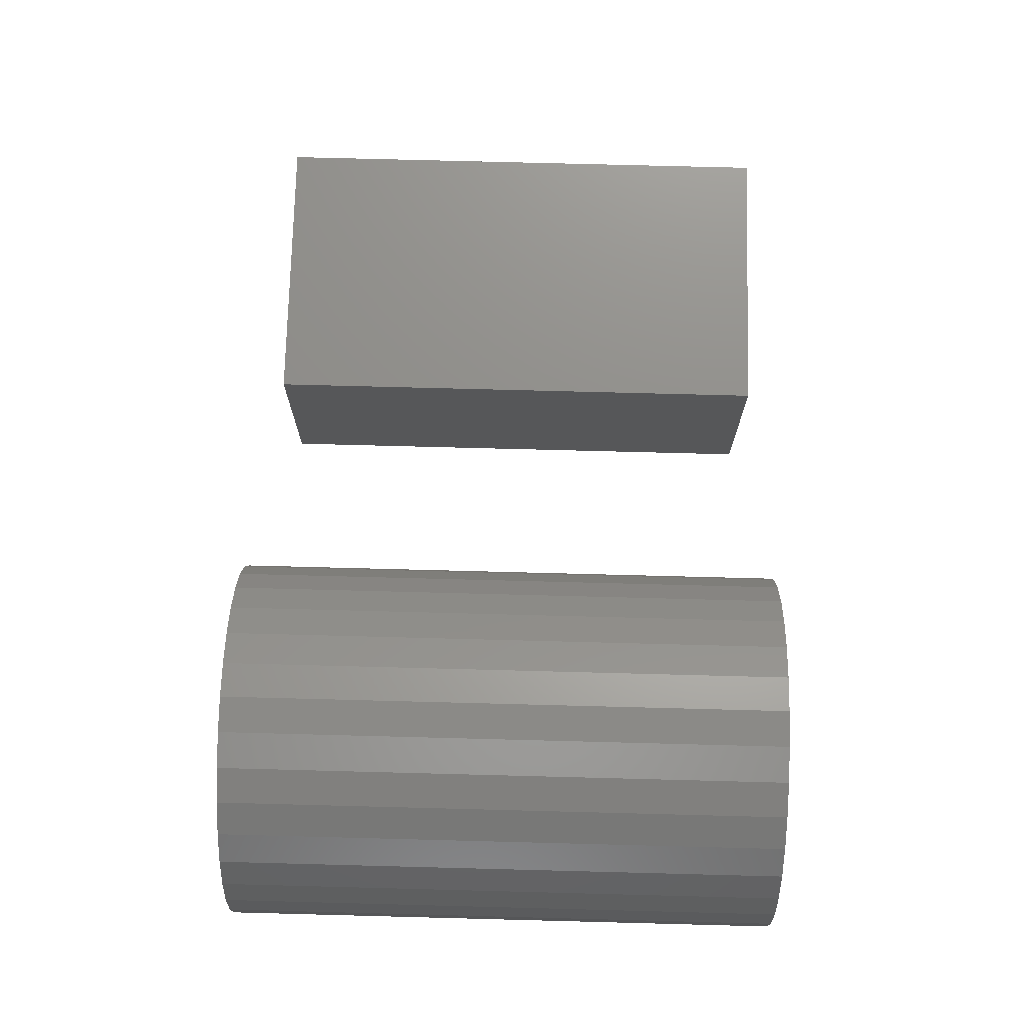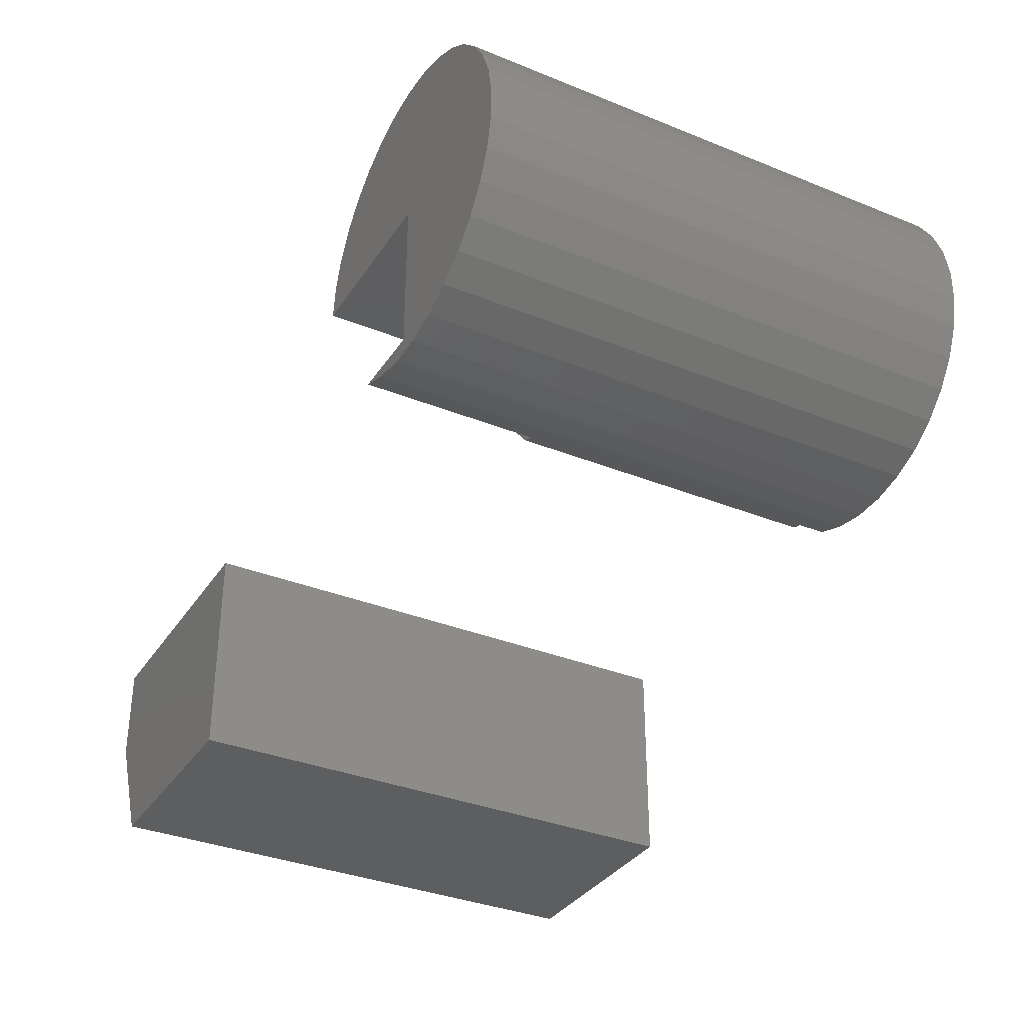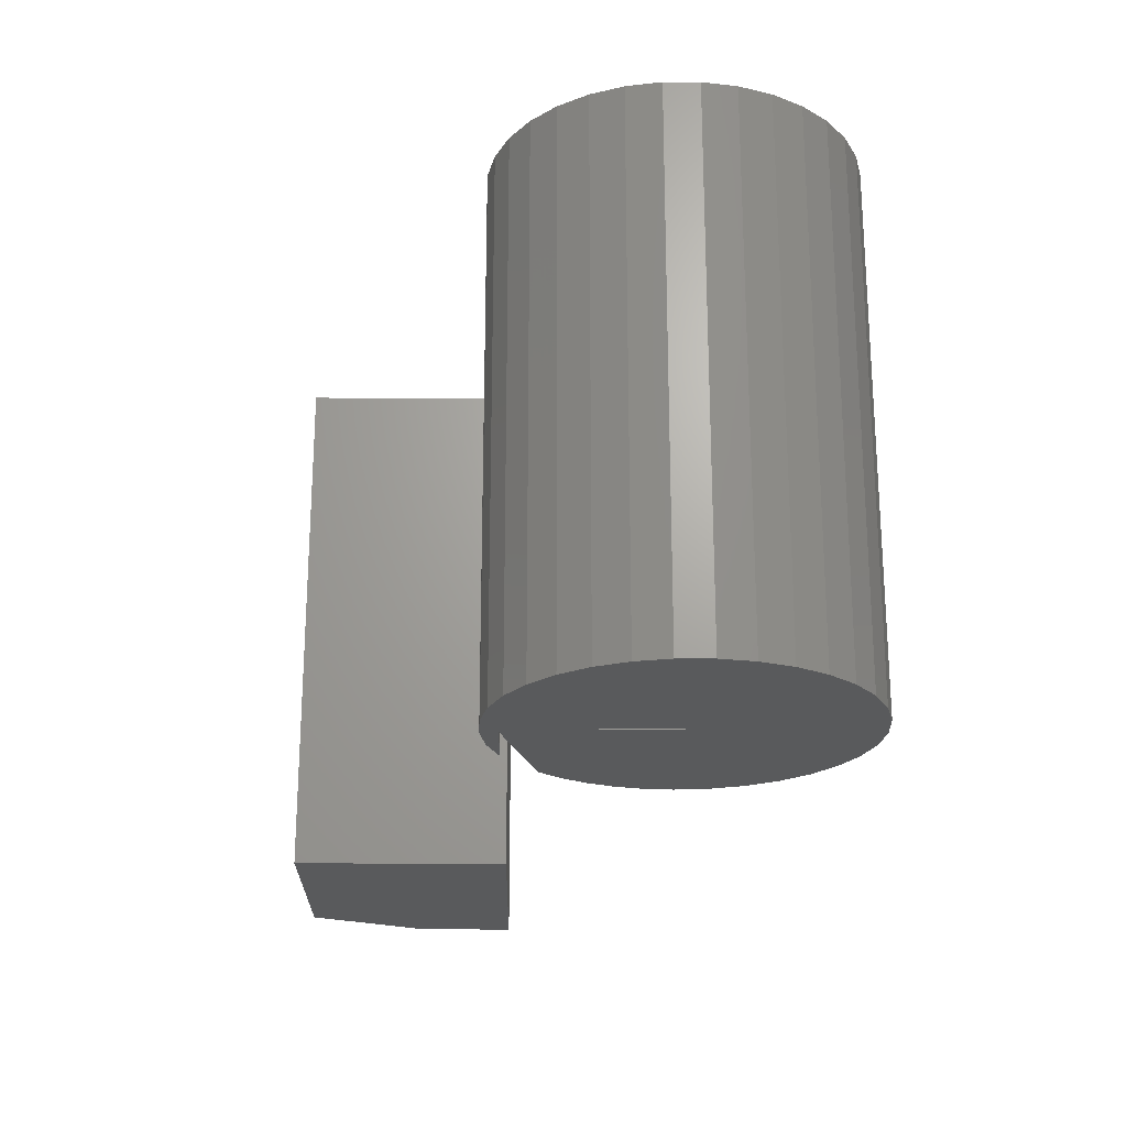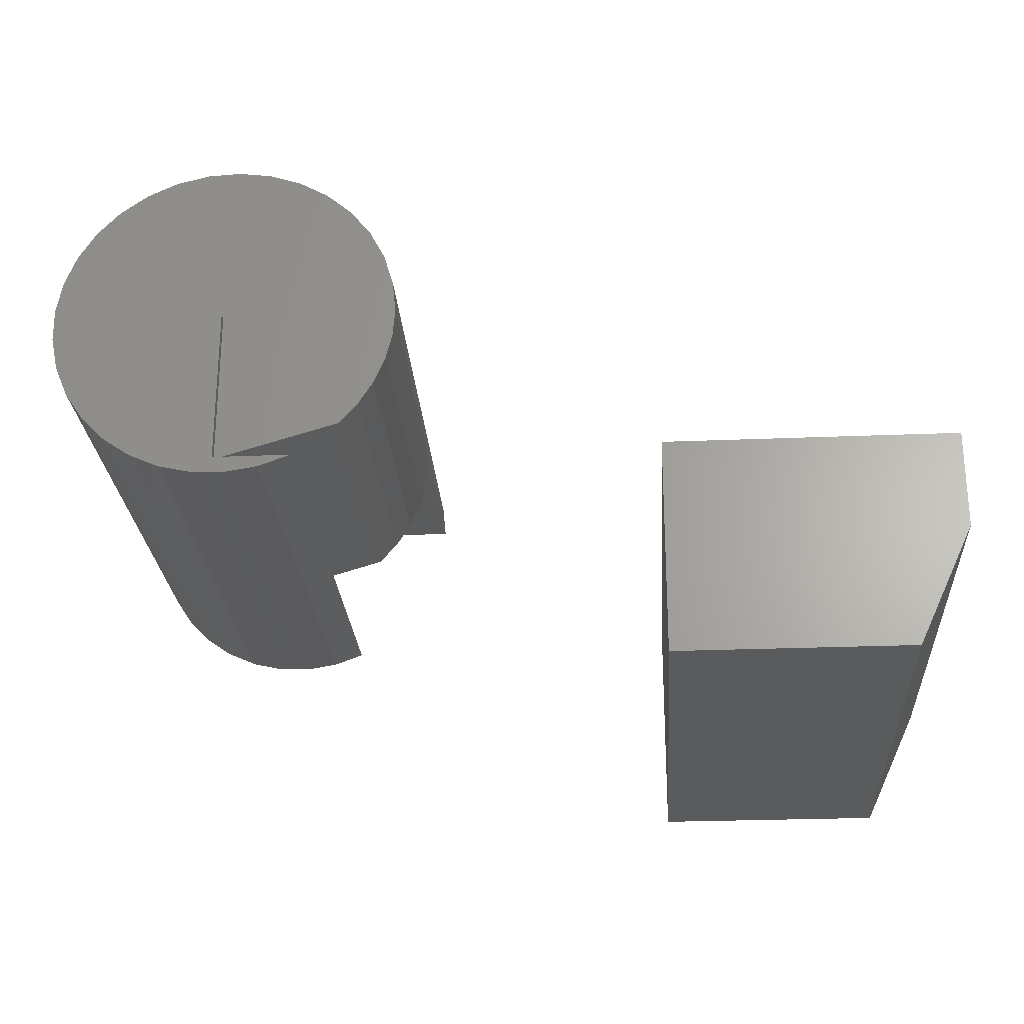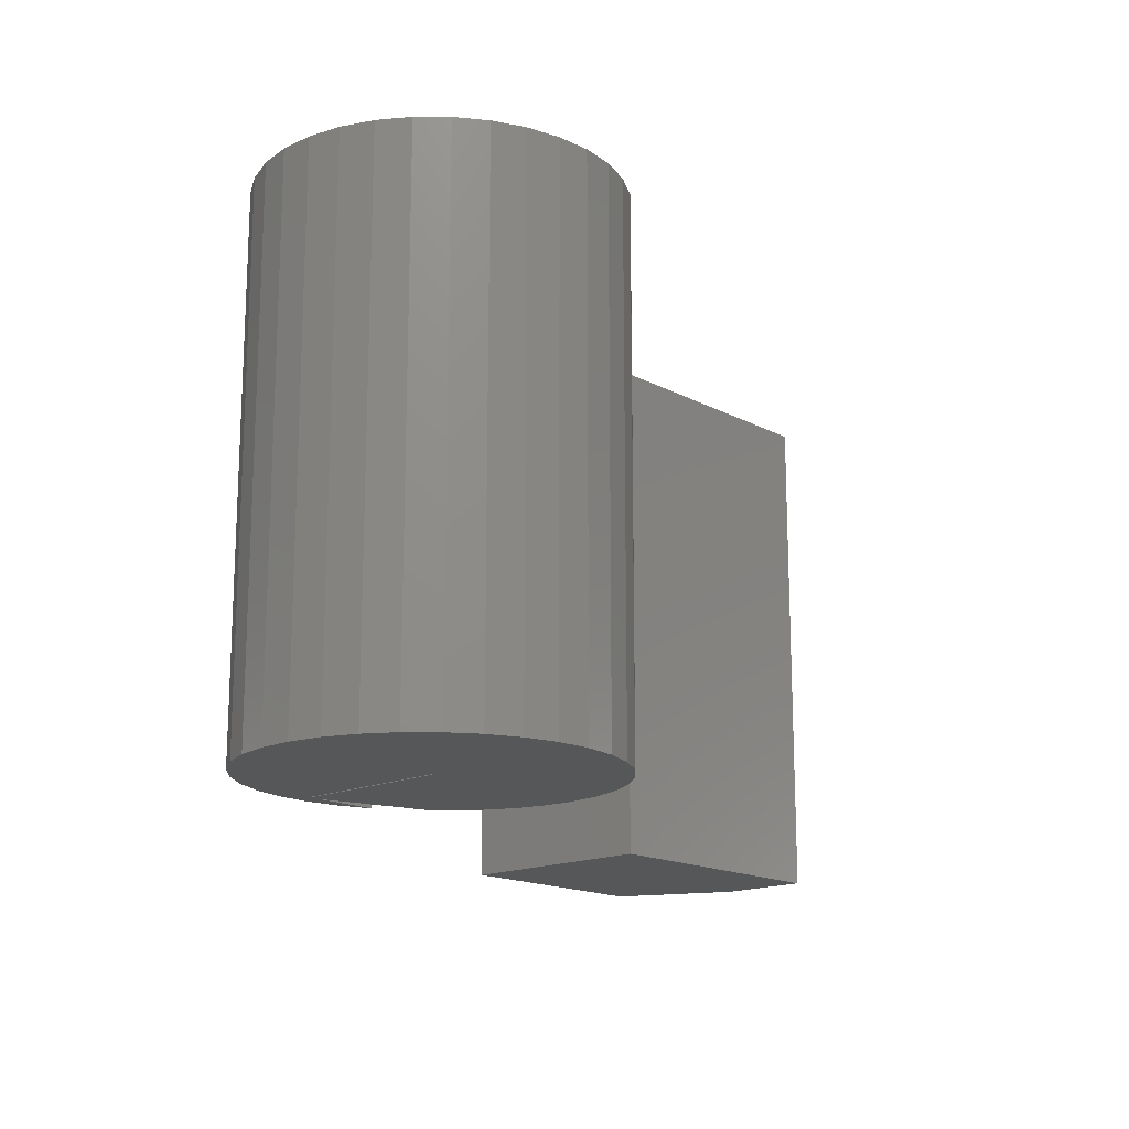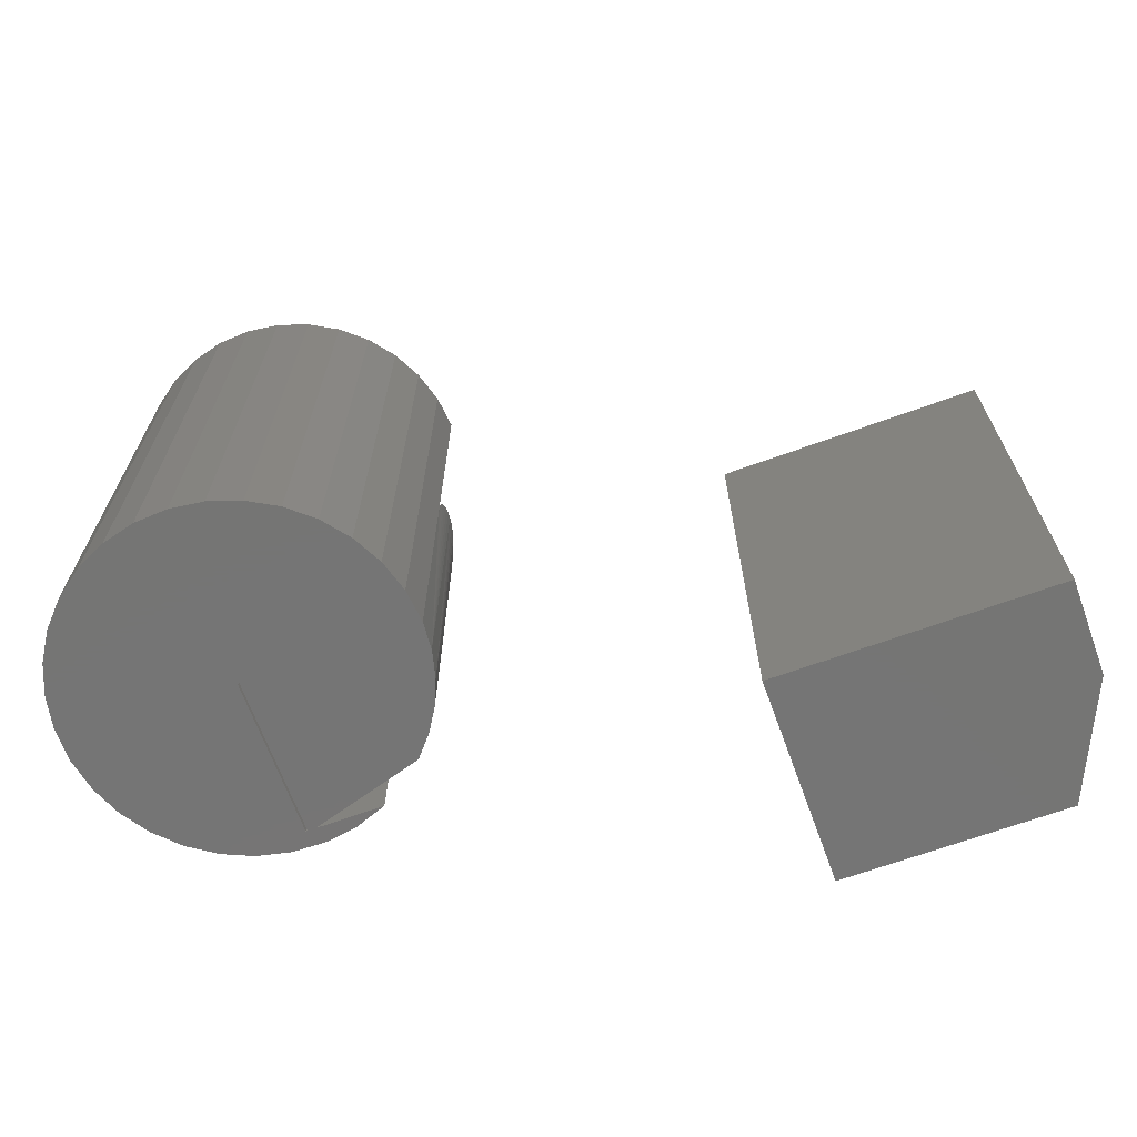
<metadata>
{"format":"stl","ext":"stl","renderer":"f3d","projection":"perspective","resolution":1024,"background":"white","views":[{"elev":73.6,"azim":91.5,"up":"+Y"},{"elev":-34.4,"azim":61.4,"up":"+Y"},{"elev":-22.6,"azim":89.3,"up":"+Z"},{"elev":-25.5,"azim":-176.2,"up":"+Y"},{"elev":-16.3,"azim":132.7,"up":"+Z"},{"elev":-67.5,"azim":-160.0,"up":"+Z"}]}
</metadata>
<code>
# stl→obj: 103 verts, 202 faces
v -0.4688 0.08035 0.5234
v -0.75 0.08035 0.5234
v -0.4688 -0.1328 0.5234
v -0.75 -0.01562 0.5234
v -0.6953 -0.1328 0.5234
v -0.6953 -0.1328 0
v -0.75 -0.01562 0
v -0.4688 -0.1328 0
v -0.75 0.08035 0
v -0.4688 0.08035 0
v -0.0785 0.4009 0
v -0.04607 0.4053 0
v -0.01339 0.4035 0
v 0.01835 0.3955 0
v -0.03725 0.2344 0
v -0.03906 0.2344 0
v 0.1319 0.248 0
v 0.1315 0.2153 0
v 0.1249 0.1832 0
v 0.1123 0.153 0
v -0.03725 0.07878 0
v -0.04704 0.07878 0
v -0.1588 0.1115 0
v -0.1768 0.1321 0
v -0.1914 0.1553 0
v -0.2021 0.1805 0
v -0.2086 0.2071 0
v -0.03906 0.07878 0
v -0.2109 0.2344 0
v -0.2077 0.2669 0
v 0.126 0.2802 0
v 0.09426 0.1257 0
v 0.07135 0.1024 0
v 0.04442 0.08377 0
v 0.01445 0.07062 0
v -0.0825 0.06756 0
v -0.1132 0.07878 0
v -0.01747 0.0634 0
v -0.05019 0.06237 0
v -0.1095 0.3904 0
v 0.04799 0.3816 0
v -0.138 0.3742 0
v 0.07447 0.3624 0
v -0.1628 0.3529 0
v 0.09681 0.3385 0
v -0.1832 0.3273 0
v 0.1142 0.3108 0
v -0.1983 0.2983 0
v -0.03725 0.2344 0.5234
v -0.03725 0.07878 0.5234
v -0.03906 0.2344 0.2734
v -0.2109 0.2344 0.5234
v -0.2109 0.2344 0.2734
v -0.1132 0.07878 0.5234
v -0.03906 0.07878 0.3281
v -0.04704 0.07878 0.3281
v -0.1588 0.1115 0.3281
v -0.03906 0.1797 0.3281
v -0.2018 0.1797 0.3281
v -0.1911 0.1548 0.3281
v -0.1766 0.1319 0.3281
v -0.2045 0.1883 0.3274
v -0.2066 0.1967 0.3254
v -0.2082 0.2047 0.3221
v -0.2094 0.2121 0.3175
v -0.2101 0.2186 0.3118
v -0.2106 0.2242 0.3052
v -0.2108 0.2287 0.2978
v -0.2109 0.2319 0.2898
v -0.2109 0.2338 0.2813
v -0.03906 0.1904 0.3271
v -0.03906 0.2333 0.2841
v -0.03906 0.2302 0.2944
v -0.03906 0.2252 0.3038
v -0.03906 0.2184 0.3121
v -0.03906 0.2101 0.3189
v -0.03906 0.2006 0.324
v -0.2077 0.2669 0.5234
v -0.1983 0.2983 0.5234
v -0.1832 0.3273 0.5234
v -0.1628 0.3529 0.5234
v -0.138 0.3742 0.5234
v -0.1095 0.3904 0.5234
v -0.0785 0.4009 0.5234
v -0.04607 0.4053 0.5234
v -0.01339 0.4035 0.5234
v 0.01835 0.3955 0.5234
v 0.04799 0.3816 0.5234
v 0.07447 0.3624 0.5234
v 0.09681 0.3385 0.5234
v 0.1142 0.3108 0.5234
v 0.126 0.2802 0.5234
v 0.1319 0.248 0.5234
v 0.1315 0.2153 0.5234
v 0.1249 0.1832 0.5234
v 0.1123 0.153 0.5234
v 0.09426 0.1257 0.5234
v 0.07135 0.1024 0.5234
v 0.04442 0.08377 0.5234
v 0.01445 0.07062 0.5234
v -0.01747 0.0634 0.5234
v -0.05019 0.06237 0.5234
v -0.0825 0.06756 0.5234
f 1 2 3
f 3 2 4
f 3 4 5
f 6 7 8
f 8 7 9
f 8 9 10
f 9 7 2
f 2 7 4
f 6 8 5
f 5 8 3
f 4 7 5
f 5 7 6
f 10 9 1
f 1 9 2
f 8 10 3
f 3 10 1
f 11 12 13
f 14 11 13
f 15 16 17
f 15 17 18
f 15 18 19
f 15 19 20
f 15 20 21
f 22 23 24
f 22 24 25
f 22 25 26
f 22 26 27
f 22 27 16
f 22 16 28
f 29 30 31
f 29 31 17
f 29 17 16
f 29 16 27
f 21 20 32
f 21 32 33
f 21 33 34
f 21 34 35
f 36 37 22
f 36 22 28
f 36 28 21
f 36 21 35
f 36 35 38
f 36 38 39
f 11 14 40
f 40 14 41
f 40 41 42
f 42 41 43
f 42 43 44
f 44 43 45
f 44 45 46
f 46 45 47
f 46 47 48
f 48 47 31
f 48 31 30
f 15 21 49
f 49 21 50
f 15 51 16
f 52 53 49
f 49 53 51
f 49 51 15
f 54 50 55
f 54 55 56
f 54 56 22
f 54 22 37
f 21 28 50
f 50 28 55
f 57 23 56
f 56 23 22
f 56 55 58
f 56 58 59
f 56 59 60
f 56 60 61
f 56 61 57
f 26 59 62
f 26 62 63
f 26 63 64
f 26 64 27
f 27 64 65
f 27 65 66
f 27 66 67
f 27 67 68
f 27 68 69
f 27 69 70
f 27 70 53
f 27 53 29
f 23 57 24
f 24 57 61
f 24 61 25
f 25 61 60
f 25 60 26
f 26 60 59
f 59 71 62
f 59 58 71
f 51 70 72
f 51 53 70
f 72 70 69
f 72 69 73
f 69 68 73
f 74 73 68
f 68 67 74
f 74 67 66
f 74 66 75
f 75 66 65
f 75 65 76
f 76 65 64
f 76 64 77
f 64 63 77
f 71 77 63
f 63 62 71
f 58 77 71
f 55 28 16
f 55 16 51
f 55 51 72
f 55 72 73
f 55 73 74
f 55 74 75
f 55 75 76
f 55 76 77
f 55 77 58
f 52 78 53
f 29 53 30
f 30 53 78
f 30 78 48
f 48 78 79
f 48 79 46
f 46 79 80
f 46 80 44
f 44 80 81
f 44 81 42
f 42 81 82
f 42 82 40
f 40 82 83
f 40 83 11
f 11 83 84
f 11 84 12
f 12 84 85
f 12 85 13
f 13 85 86
f 13 86 14
f 14 86 87
f 14 87 41
f 41 87 88
f 41 88 43
f 43 88 89
f 43 89 45
f 45 89 90
f 45 90 47
f 47 90 91
f 47 91 31
f 31 91 92
f 31 92 17
f 17 92 93
f 17 93 18
f 18 93 94
f 18 94 19
f 19 94 95
f 19 95 20
f 20 95 96
f 20 96 32
f 32 96 97
f 32 97 33
f 33 97 98
f 33 98 34
f 34 98 99
f 34 99 35
f 35 99 100
f 35 100 38
f 38 100 101
f 38 101 39
f 39 101 102
f 39 102 36
f 36 102 103
f 36 103 37
f 37 103 54
f 86 85 84
f 86 84 87
f 84 83 87
f 54 103 100
f 101 100 103
f 103 102 101
f 50 54 100
f 50 100 99
f 50 99 98
f 50 98 97
f 50 97 96
f 50 96 95
f 50 95 94
f 50 94 93
f 50 93 49
f 87 83 88
f 88 83 82
f 88 82 89
f 89 82 81
f 89 81 90
f 90 81 80
f 90 80 91
f 91 80 79
f 91 79 92
f 92 79 78
f 92 78 93
f 93 78 52
f 93 52 49

</code>
